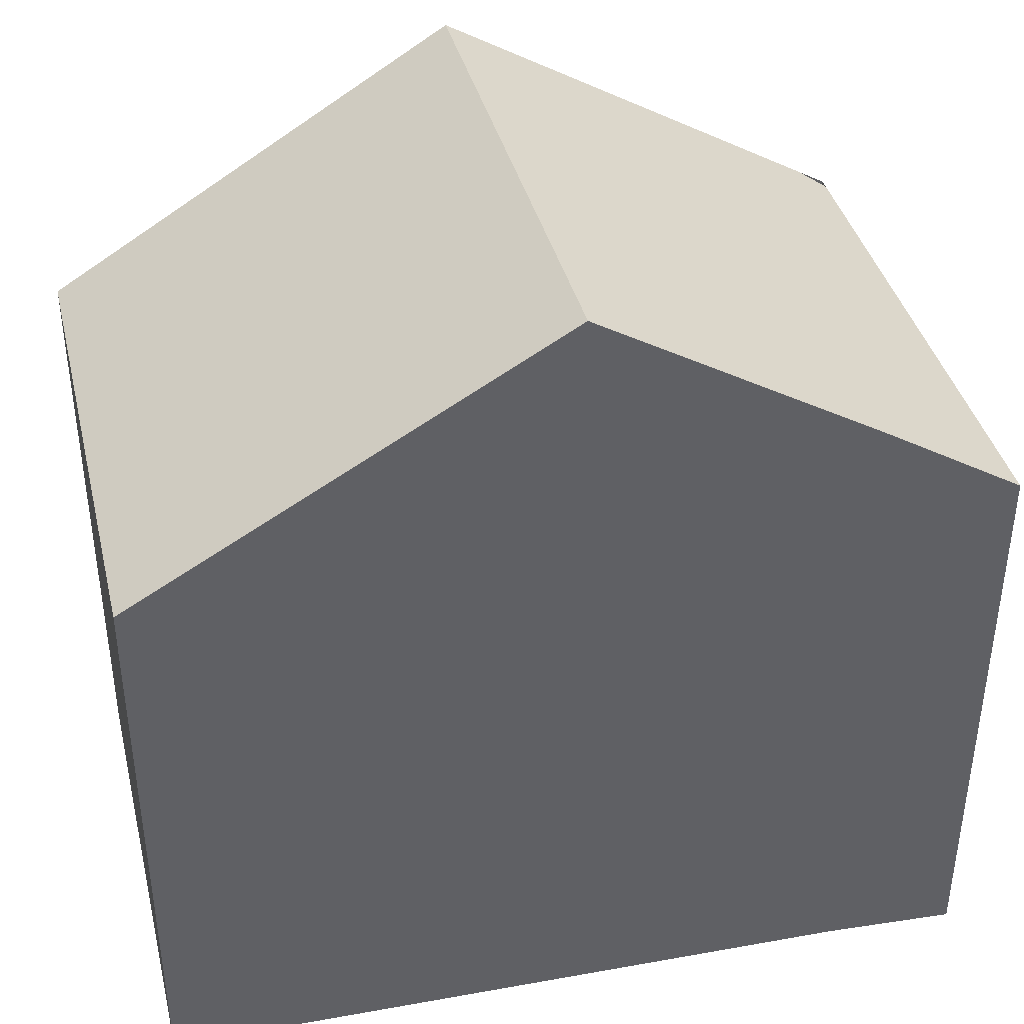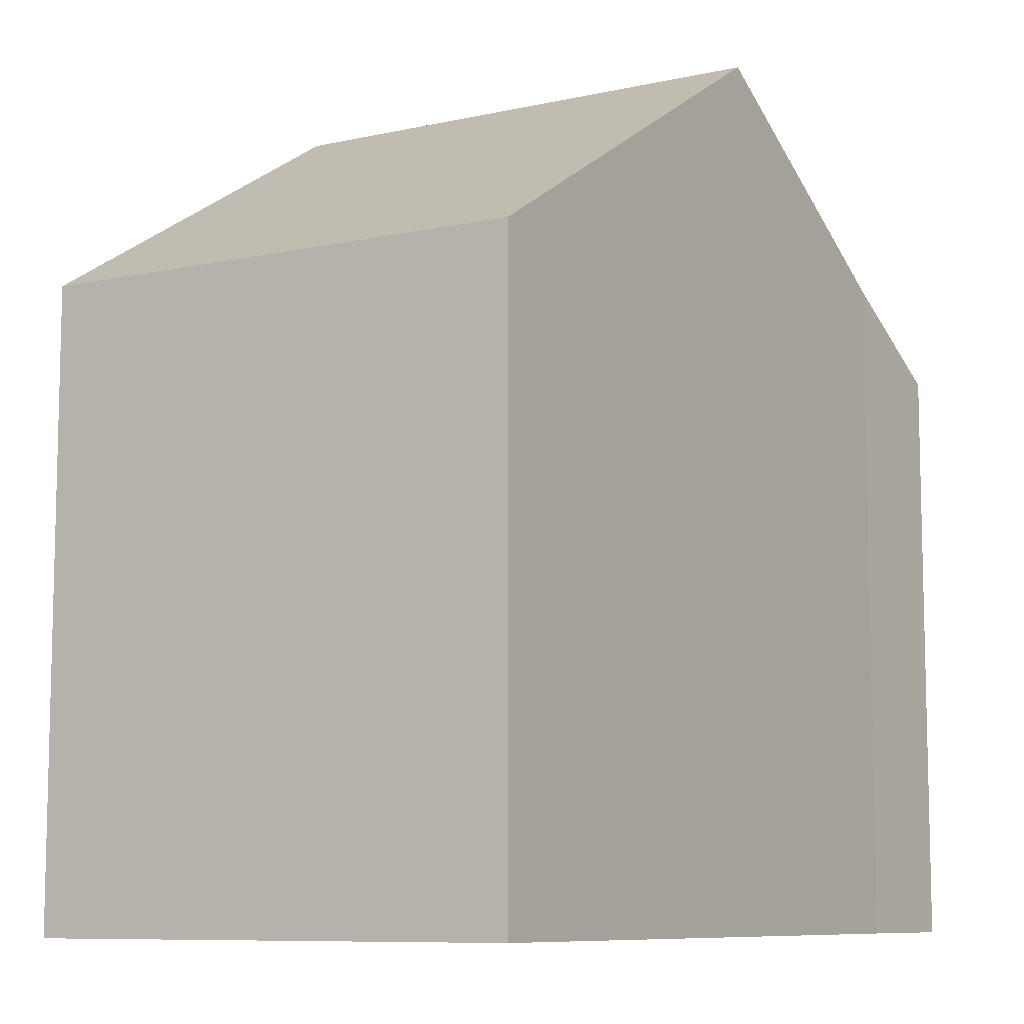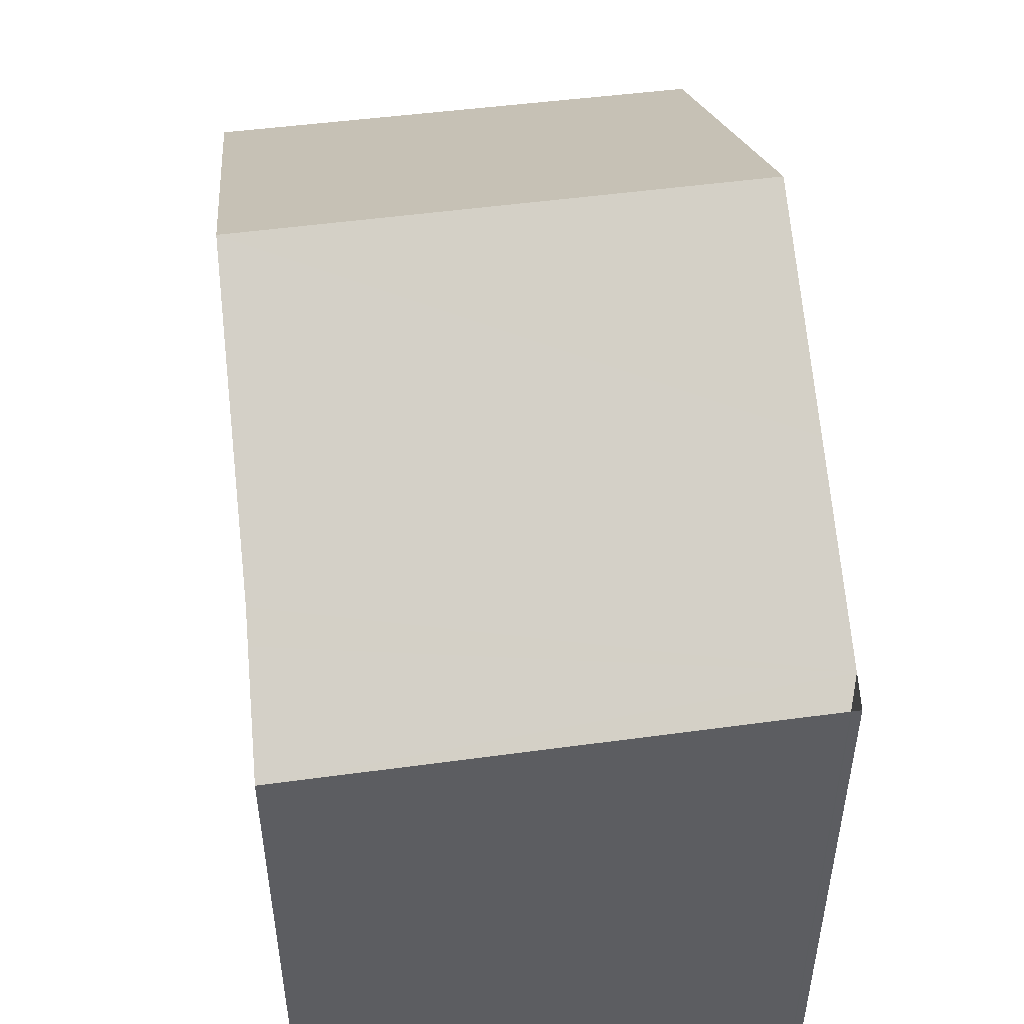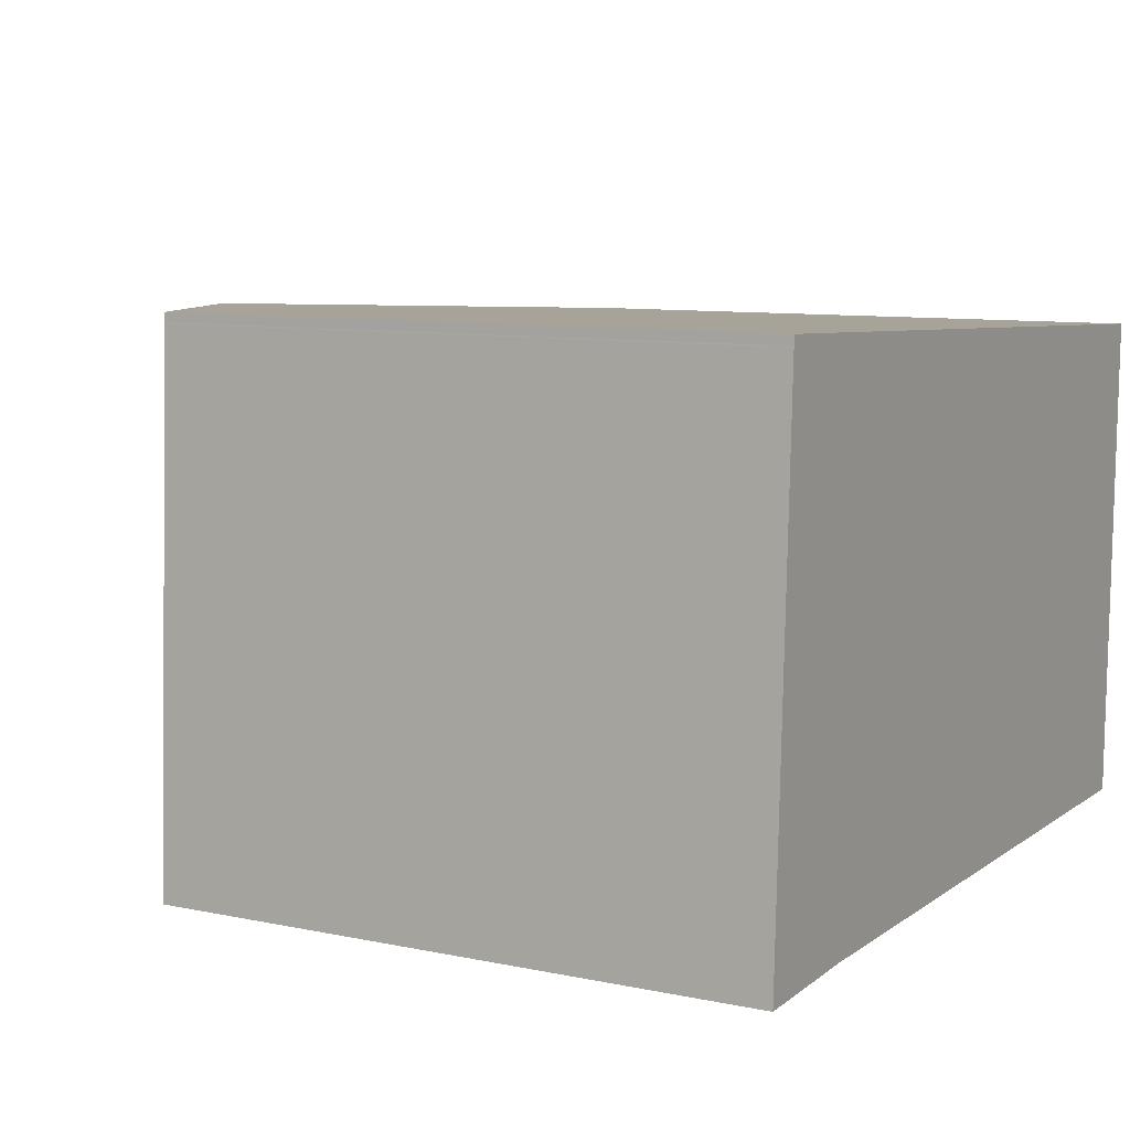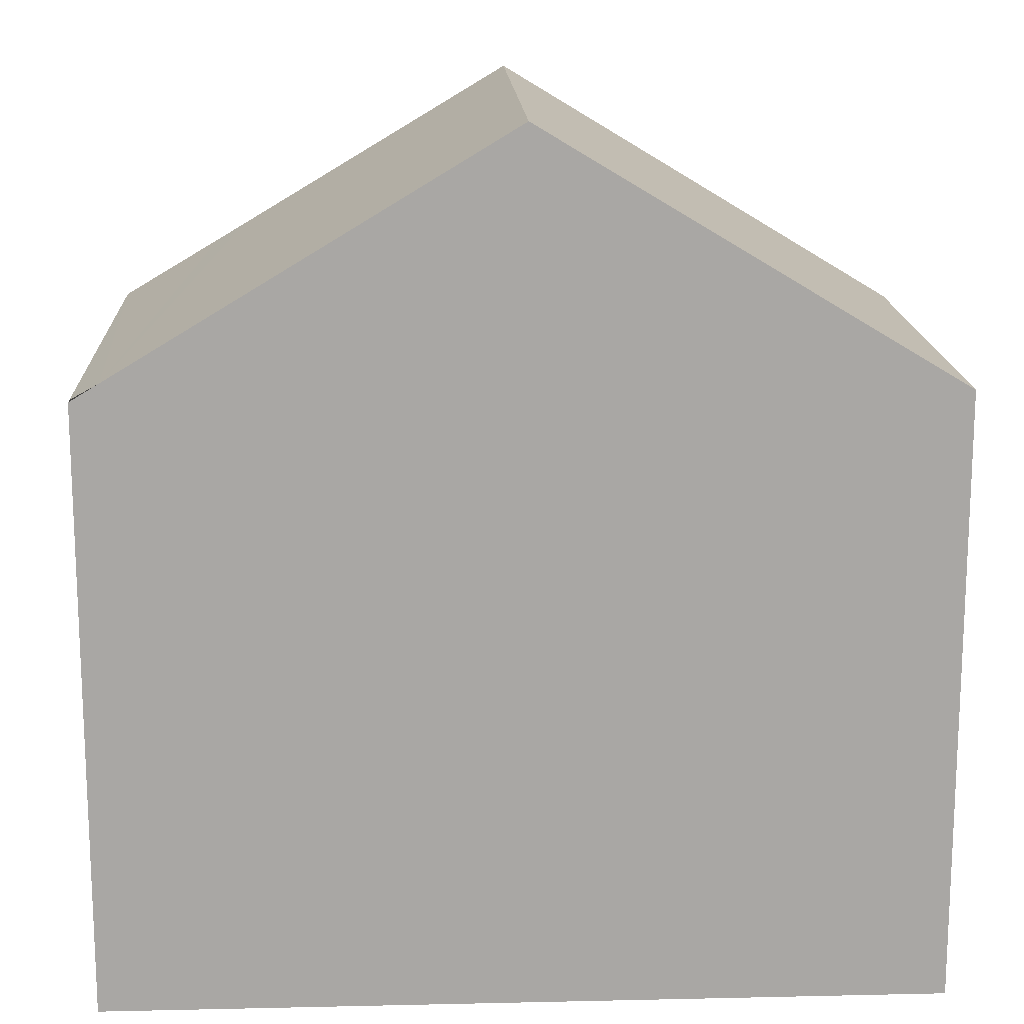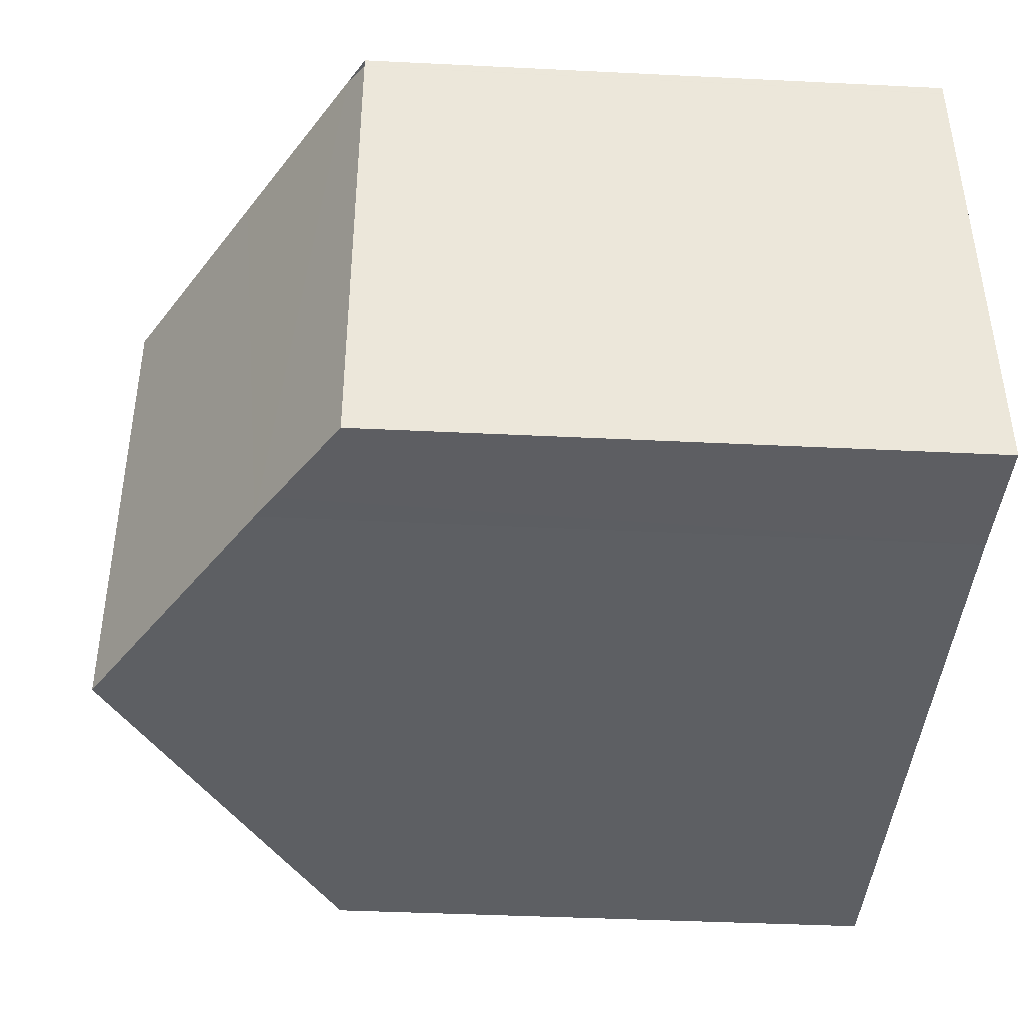
<metadata>
{"format":"obj","ext":"obj","renderer":"f3d","projection":"perspective","resolution":1024,"background":"white","views":[{"elev":40.4,"azim":167.9,"up":"+Y"},{"elev":-8.9,"azim":123.2,"up":"+Y"},{"elev":50.4,"azim":-96.0,"up":"+Y"},{"elev":8.9,"azim":-60.6,"up":"+Z"},{"elev":15.6,"azim":-0.2,"up":"+Y"},{"elev":-39.8,"azim":-93.5,"up":"+Z"}]}
</metadata>
<code>
v  10.23 7.31 5.963
v  5.012 10.29 0.024
v  5.28 10.29 6.18
v  10.09 7.239 -0.006
v  2.799 8.794 6.289
v  1.589 8.231 0.044
v  0.622 7.484 6.384
v  1.235 8.018 0.034
v  0 7.277 4.456e-16
v  0.274 7.277 6.277
v  0.279 7.277 6.399
v  0.279 -3.918e-16 6.399
v  10.23 -3.651e-16 5.963
v  0.622 -3.909e-16 6.384
v  5.28 -3.784e-16 6.18
v  2.799 -3.851e-16 6.289
v  10.09 3.674e-19 -0.006
v  1.589 -2.694e-18 0.044
v  5.012 -1.47e-18 0.024
v  0 0 0
v  1.235 -2.082e-18 0.034
v  0.275 -3.852e-16 6.29
v  0.275 7.277 6.29
v  0.274 -3.844e-16 6.277
g defaultobject
f 1 2 3
f 2 1 4
f 2 5 3
f 5 2 6
f 5 6 7
f 7 6 8
f 7 8 9
f 7 9 10
f 5 1 3
f 1 5 7
f 1 7 11
f 1 11 12
f 1 12 13
f 13 12 14
f 13 14 15
f 15 14 16
f 13 4 1
f 4 13 17
f 17 2 4
f 2 17 6
f 6 17 18
f 18 17 19
f 18 8 6
f 8 18 9
f 9 18 20
f 20 18 21
f 22 11 23
f 11 22 12
f 20 10 9
f 10 20 24
f 24 23 10
f 23 24 22
f 15 17 13
f 17 15 19
f 19 15 16
f 19 16 18
f 18 16 14
f 18 14 21
f 21 14 20
f 20 14 22
f 22 14 12
f 20 22 24

</code>
